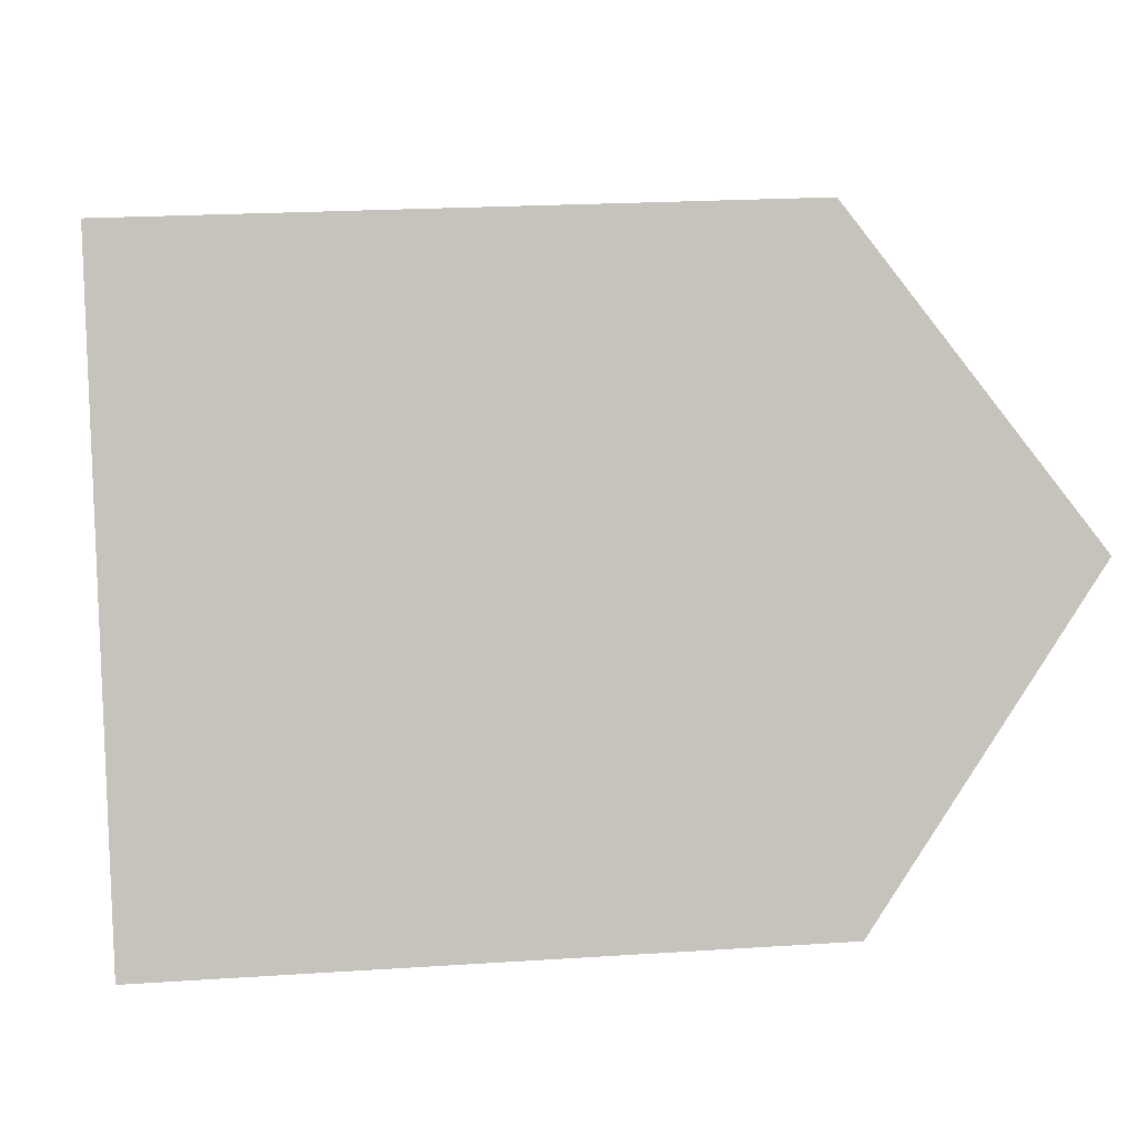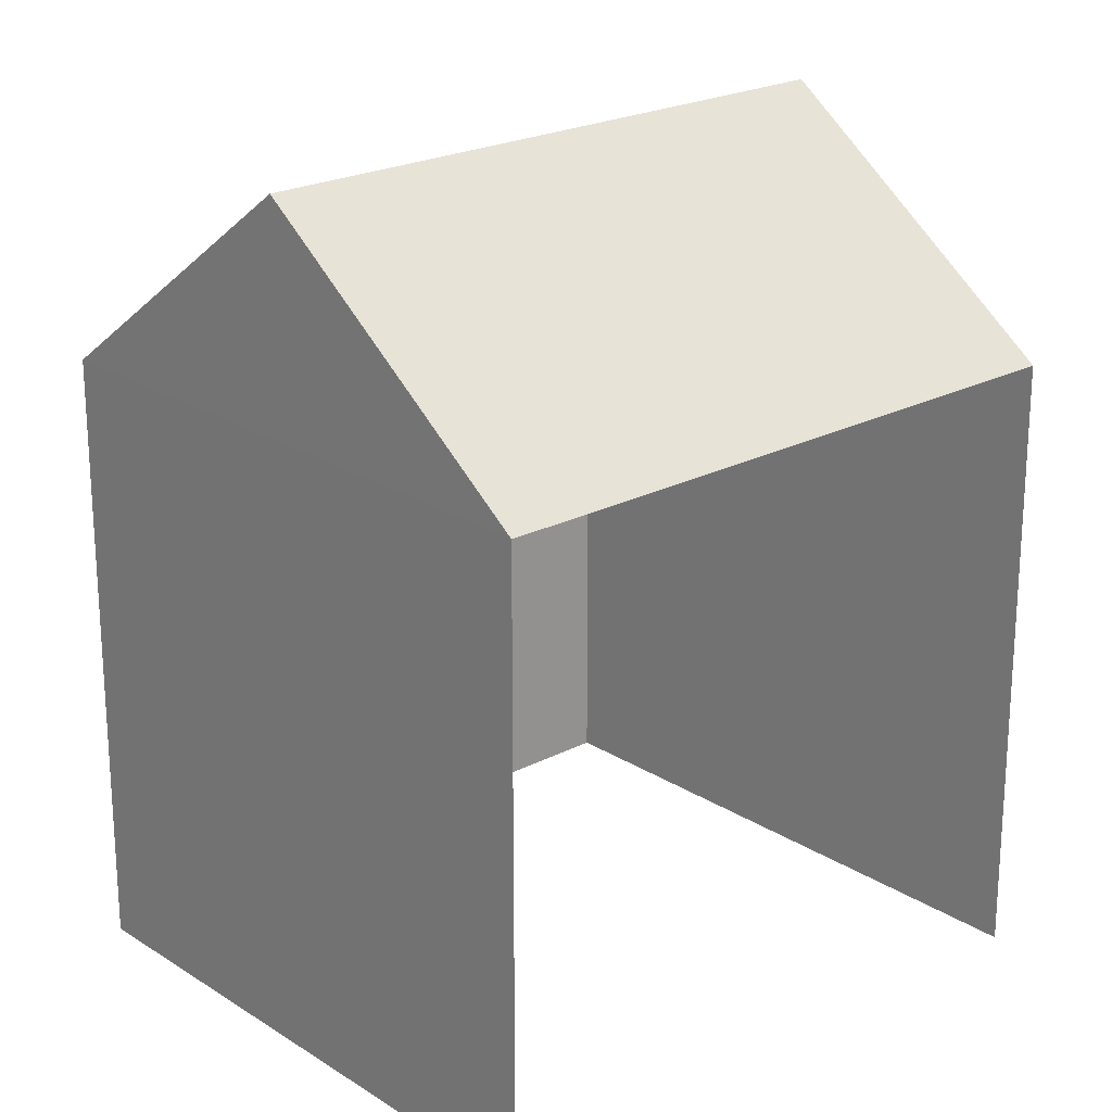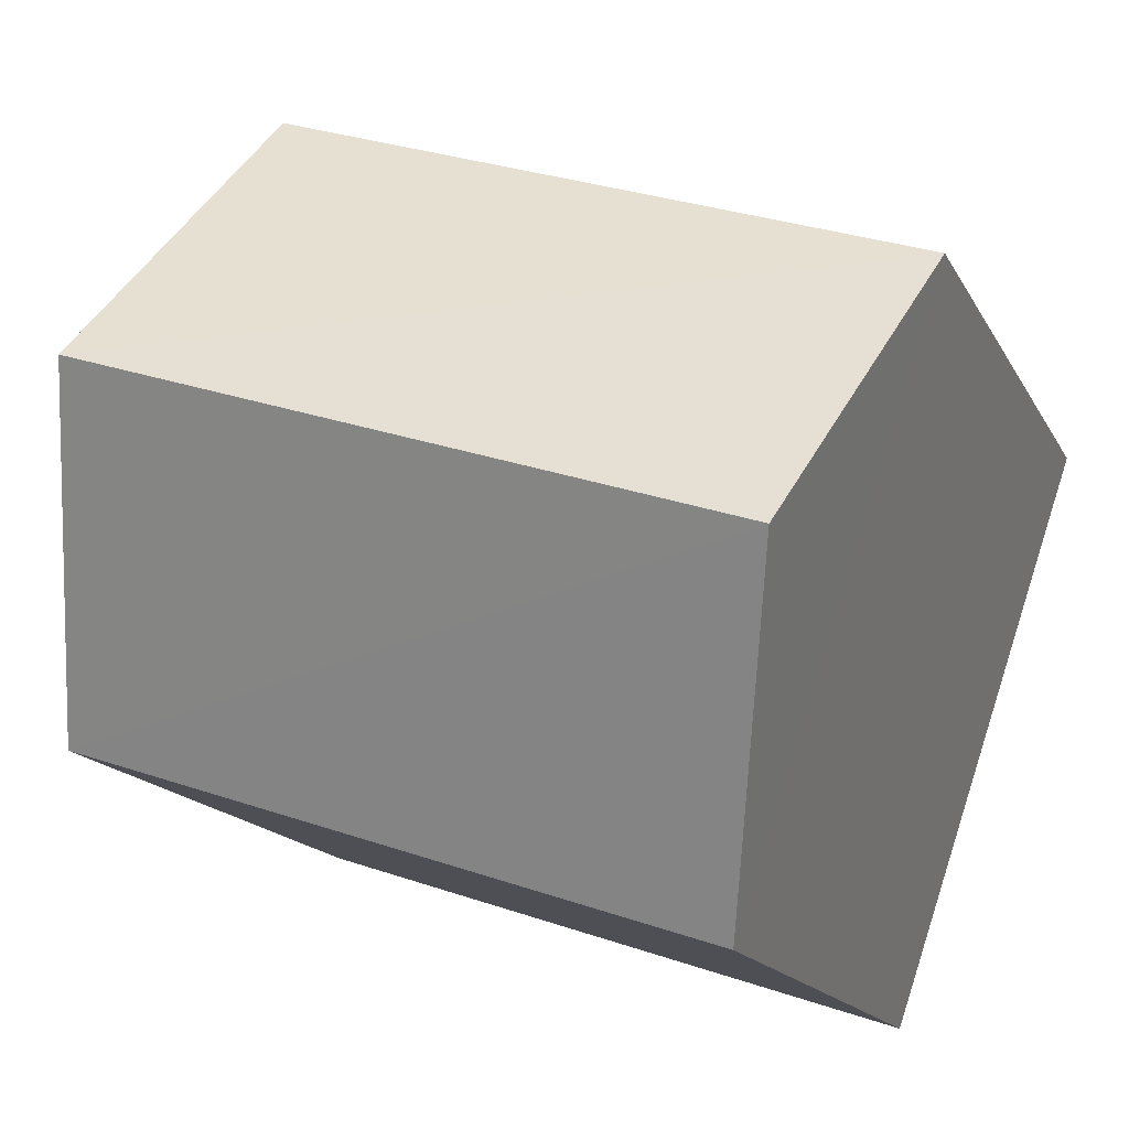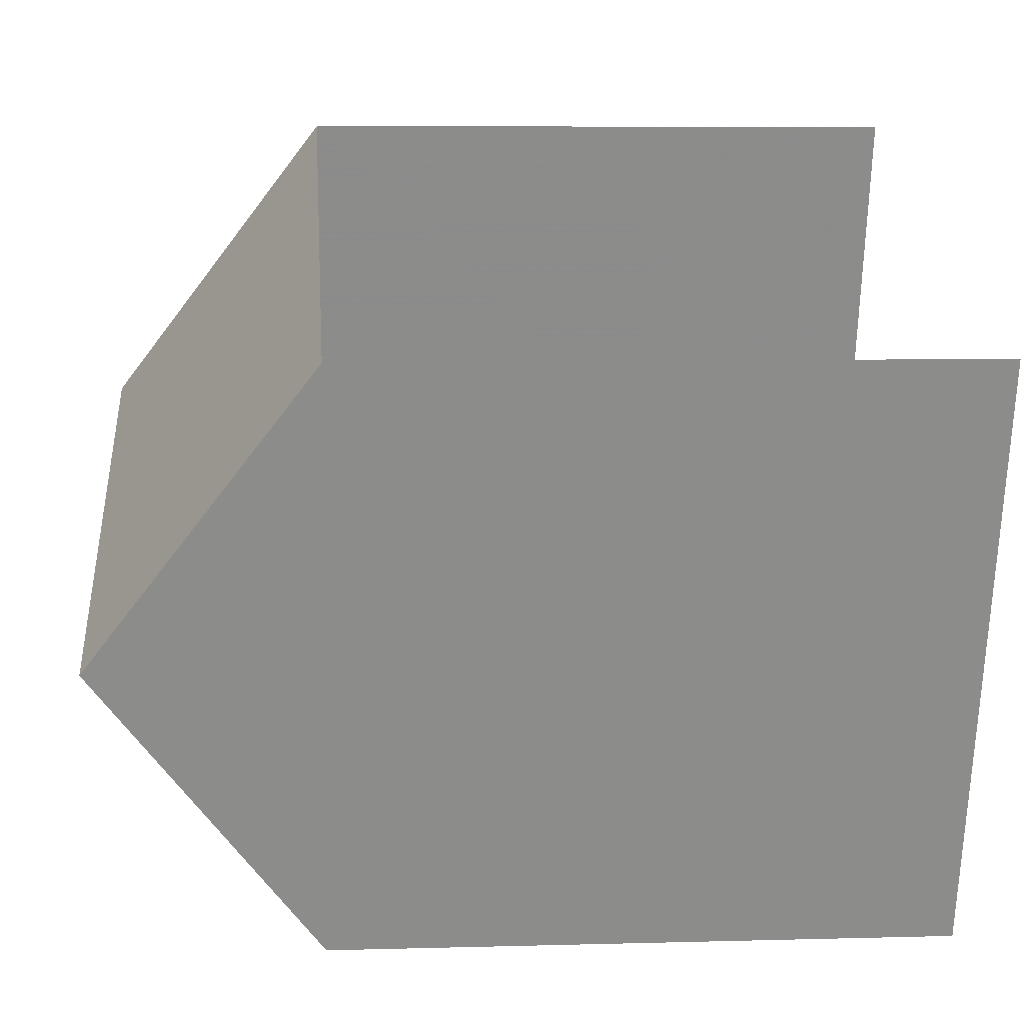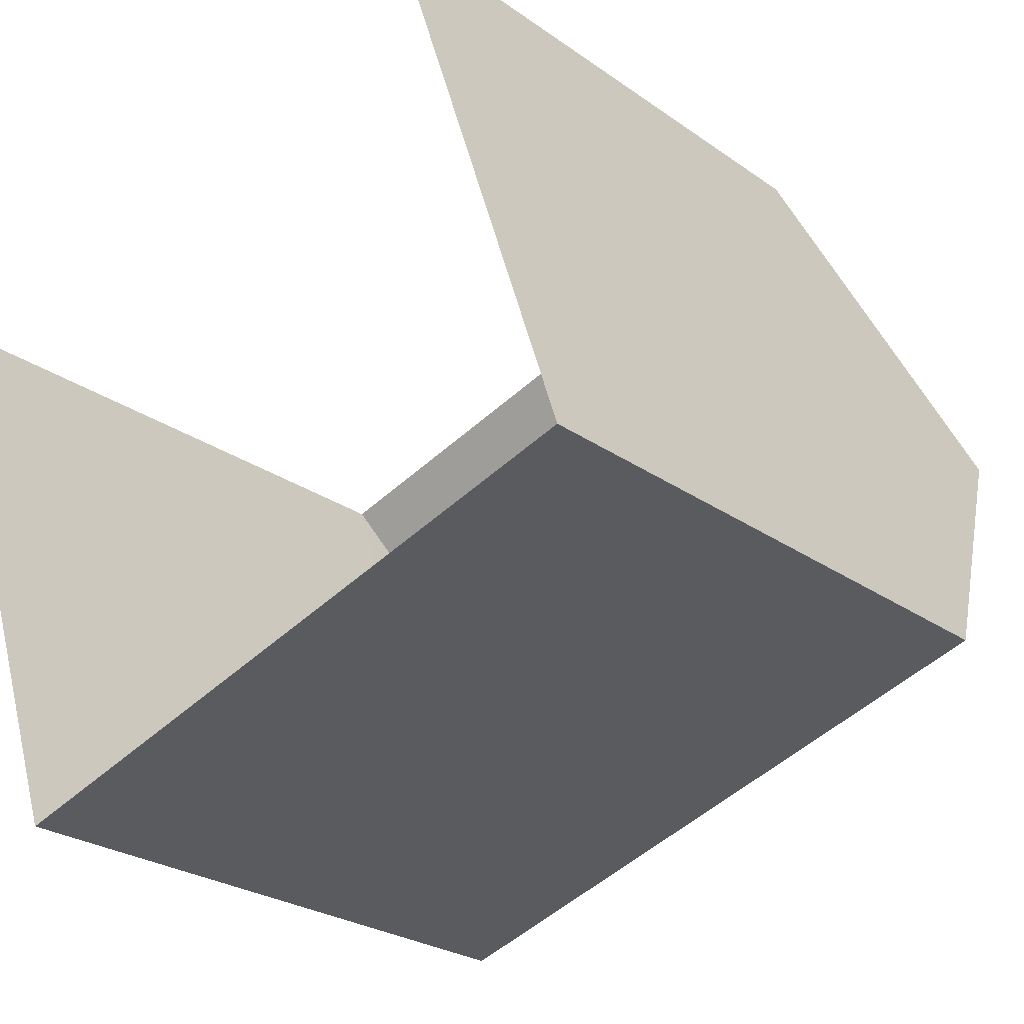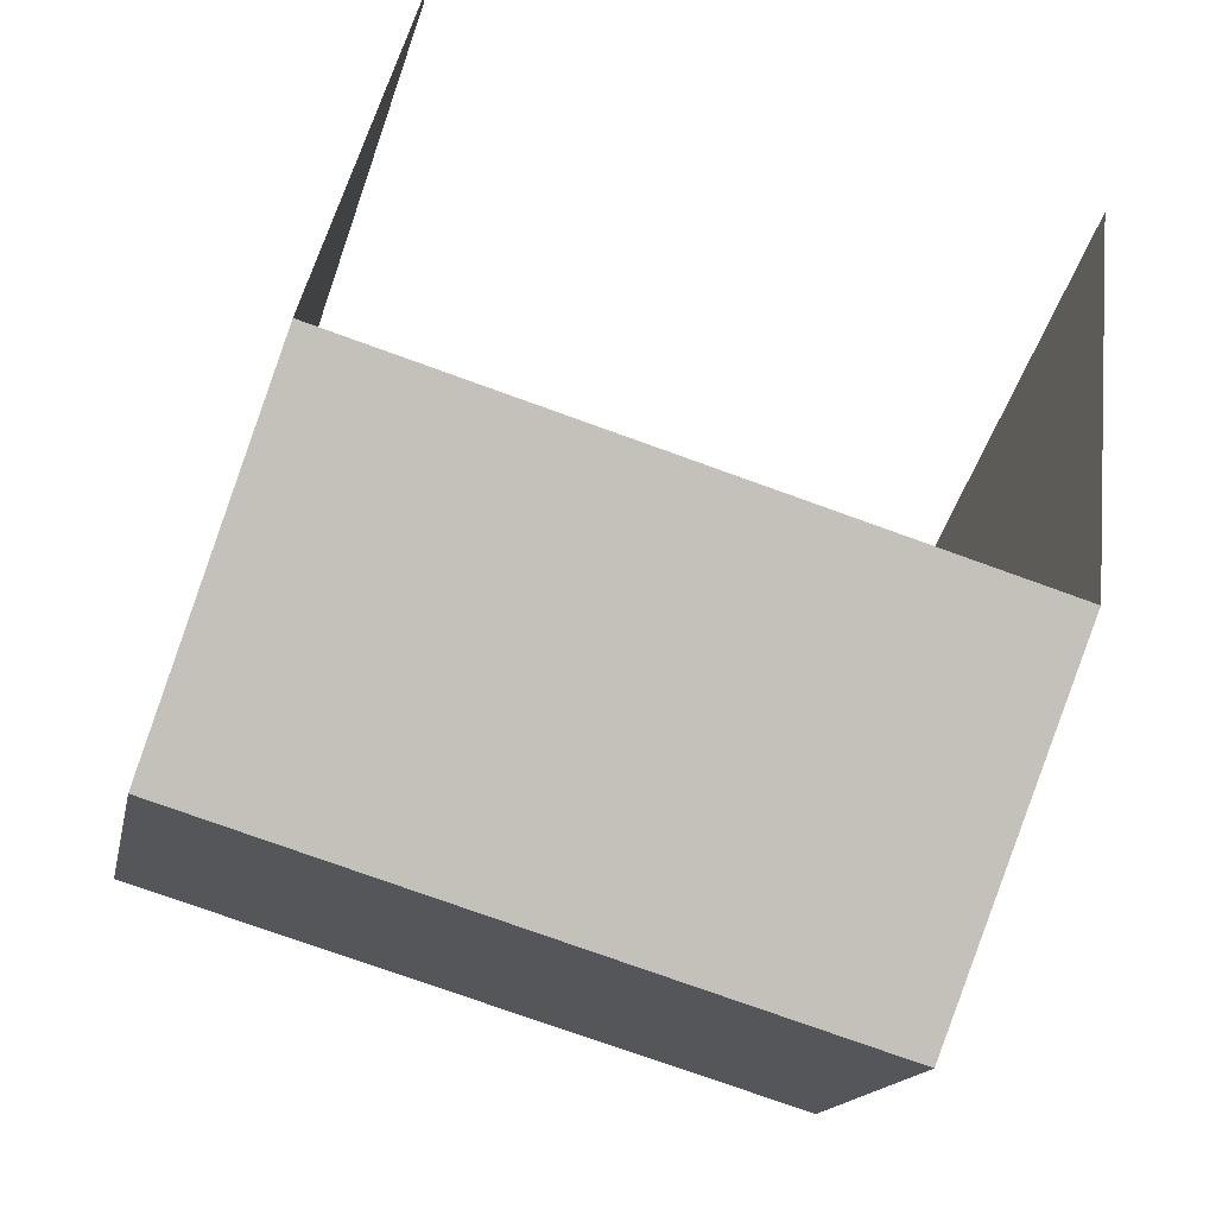
<metadata>
{"format":"obj","ext":"obj","renderer":"f3d","projection":"perspective","resolution":1024,"background":"white","views":[{"elev":20.3,"azim":-97.1,"up":"+Y"},{"elev":22.1,"azim":119.3,"up":"+Z"},{"elev":-15.4,"azim":19.0,"up":"+Y"},{"elev":7.7,"azim":85.6,"up":"+Y"},{"elev":-24.6,"azim":-139.4,"up":"+Y"},{"elev":36.7,"azim":7.4,"up":"+Y"}]}
</metadata>
<code>
v -2.243e+05 -1.28e+05 14.75
v -2.243e+05 -1.28e+05 14.75
v -2.243e+05 -1.28e+05 14.75
v -2.243e+05 -1.28e+05 14.75
v -2.243e+05 -1.28e+05 20.48
v -2.243e+05 -1.28e+05 20.48
v -2.243e+05 -1.28e+05 22.55
v -2.243e+05 -1.28e+05 22.55
v -2.243e+05 -1.28e+05 20.48
v -2.243e+05 -1.28e+05 20.48
f 1 2 3
f 4 1 3
f 10 3 2
f 10 9 3
f 5 6 7
f 8 5 7
f 9 10 8
f 7 9 8
f 6 1 4
f 6 5 1
f 6 4 9
f 6 9 7
f 4 3 9
f 2 1 10
f 10 5 8
f 10 1 5

</code>
